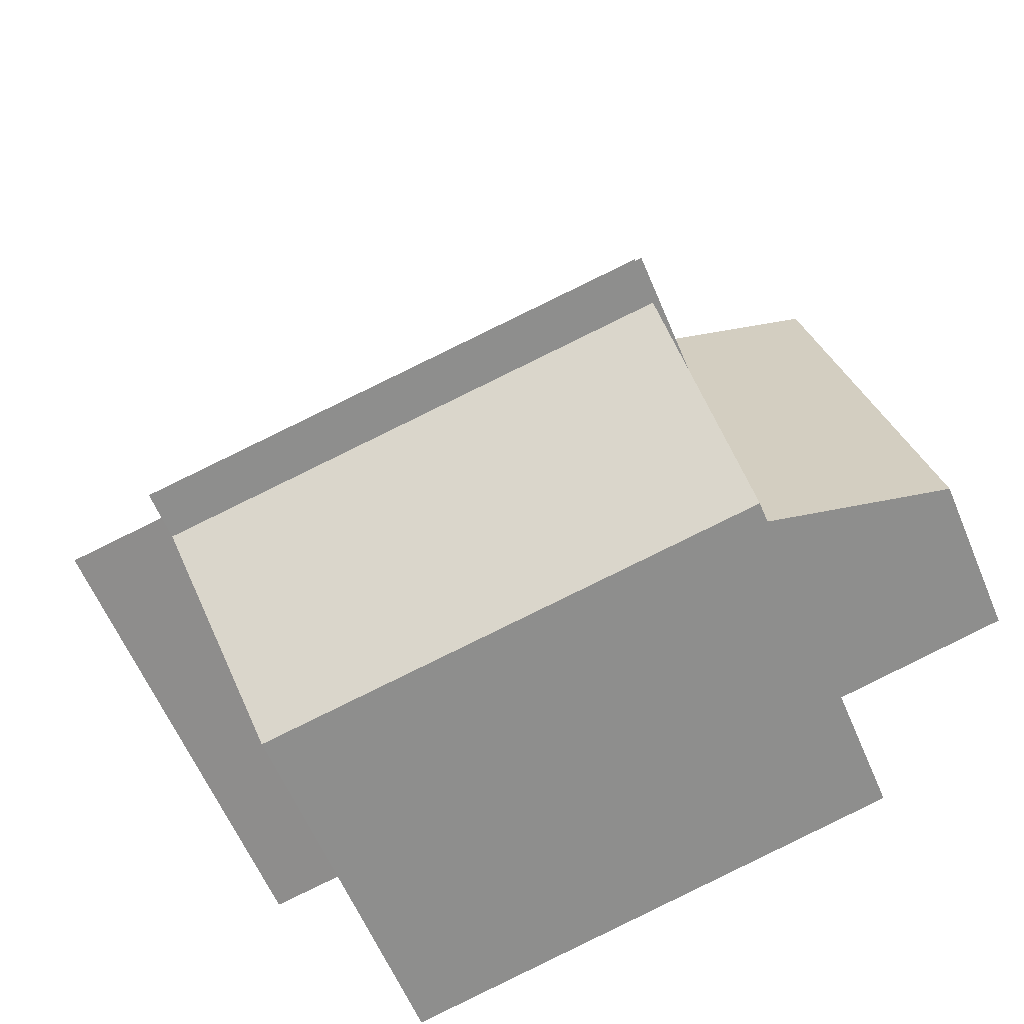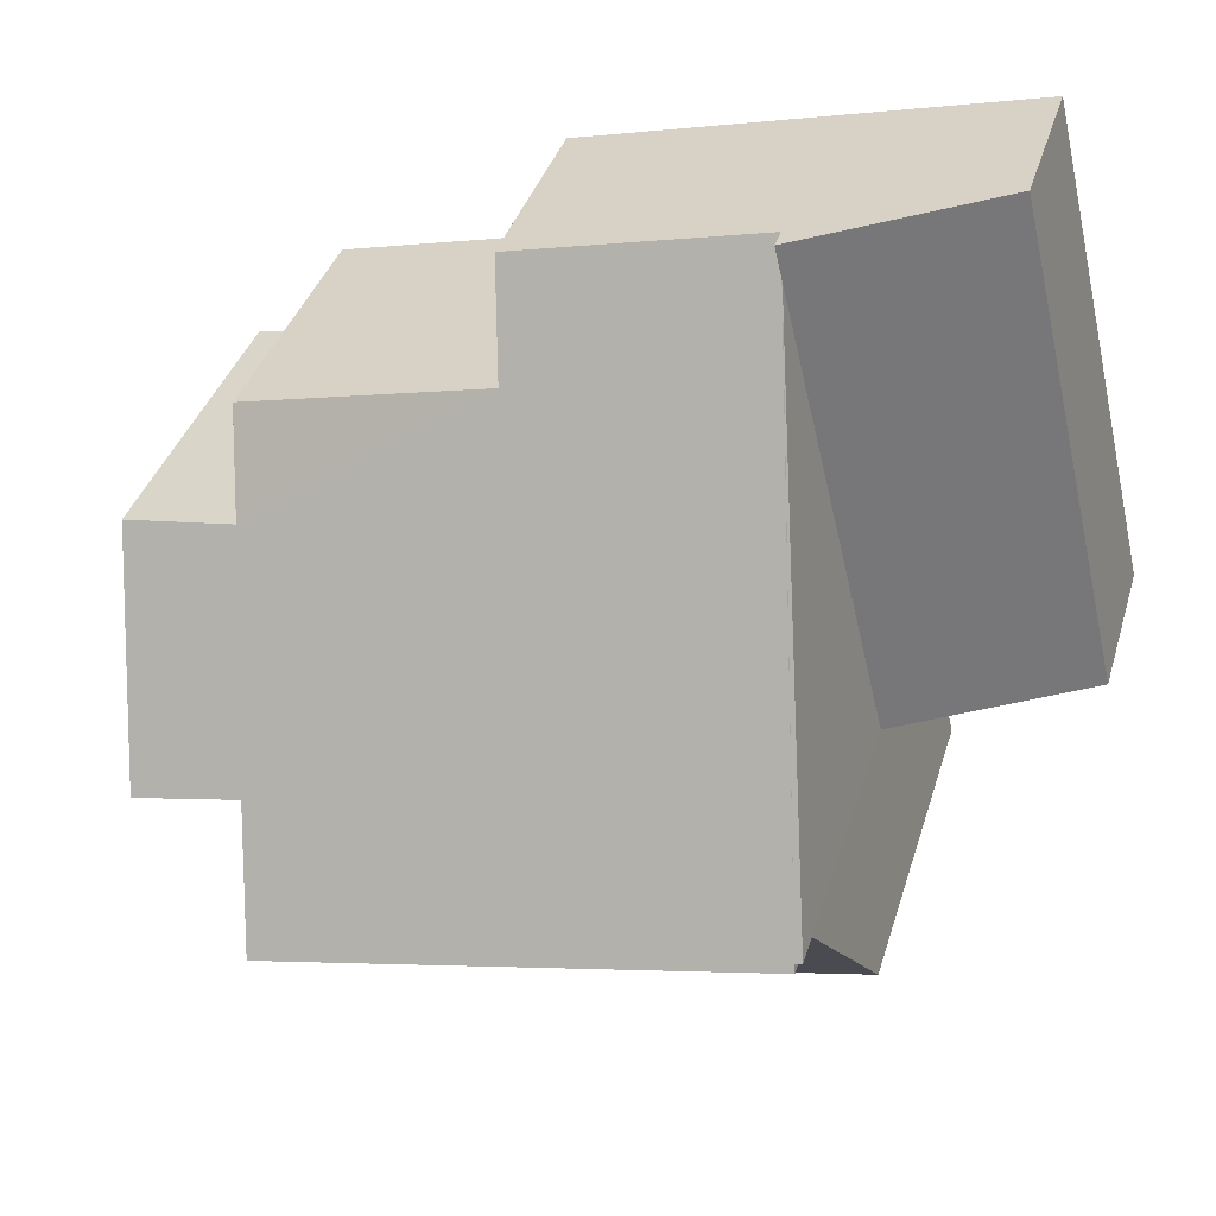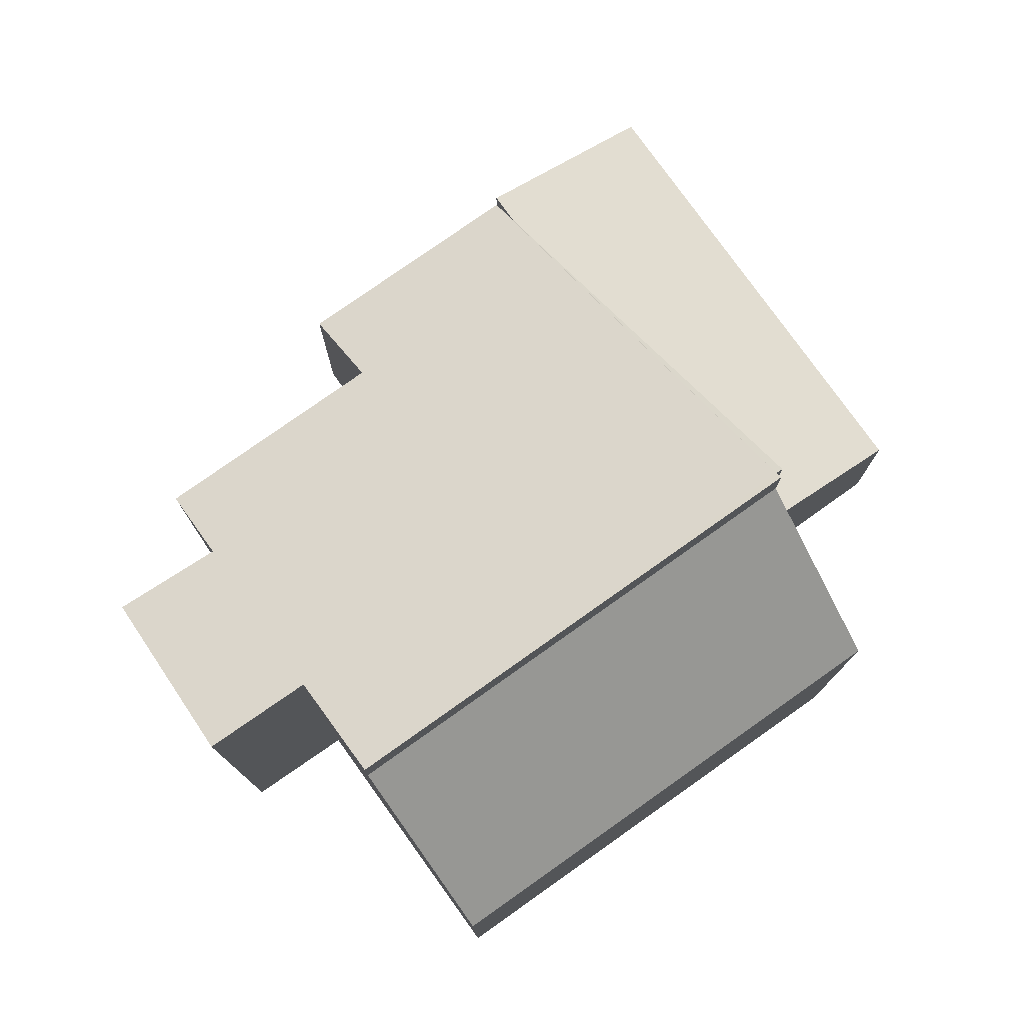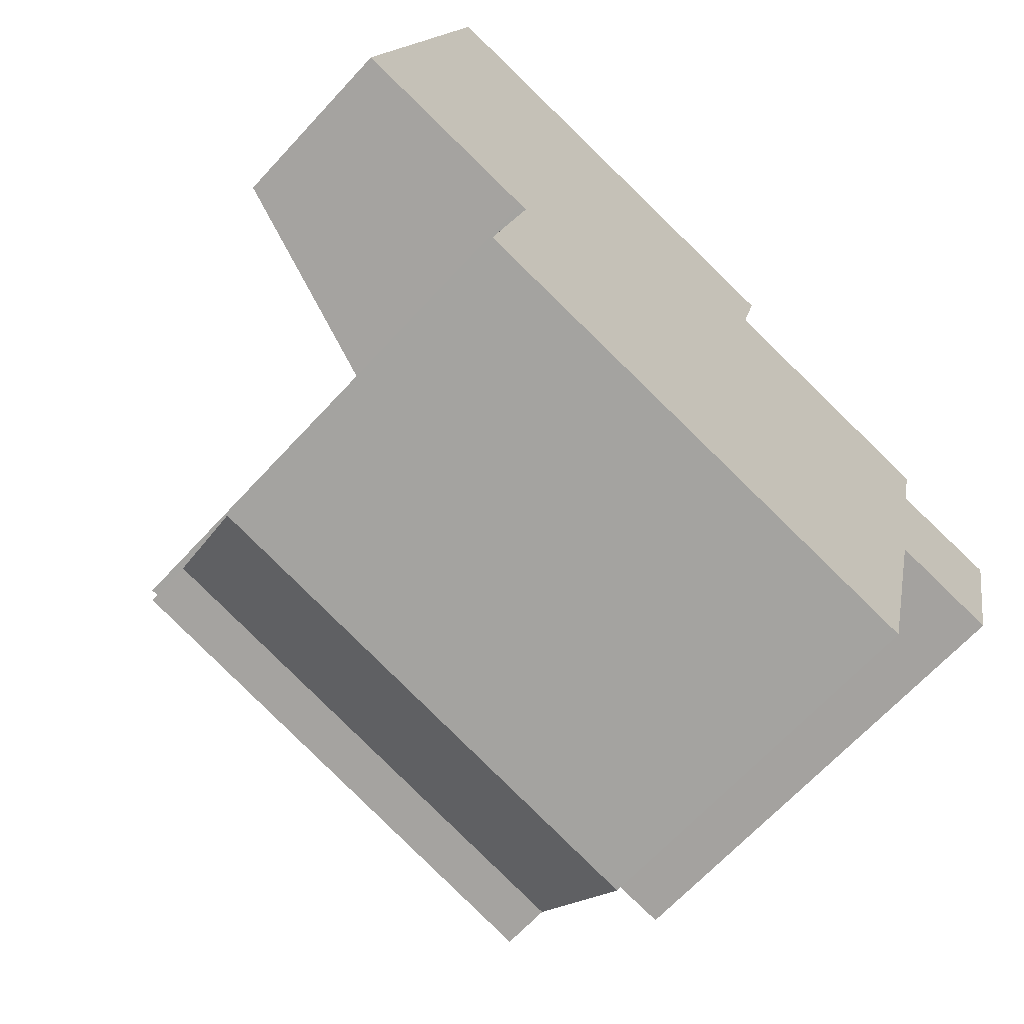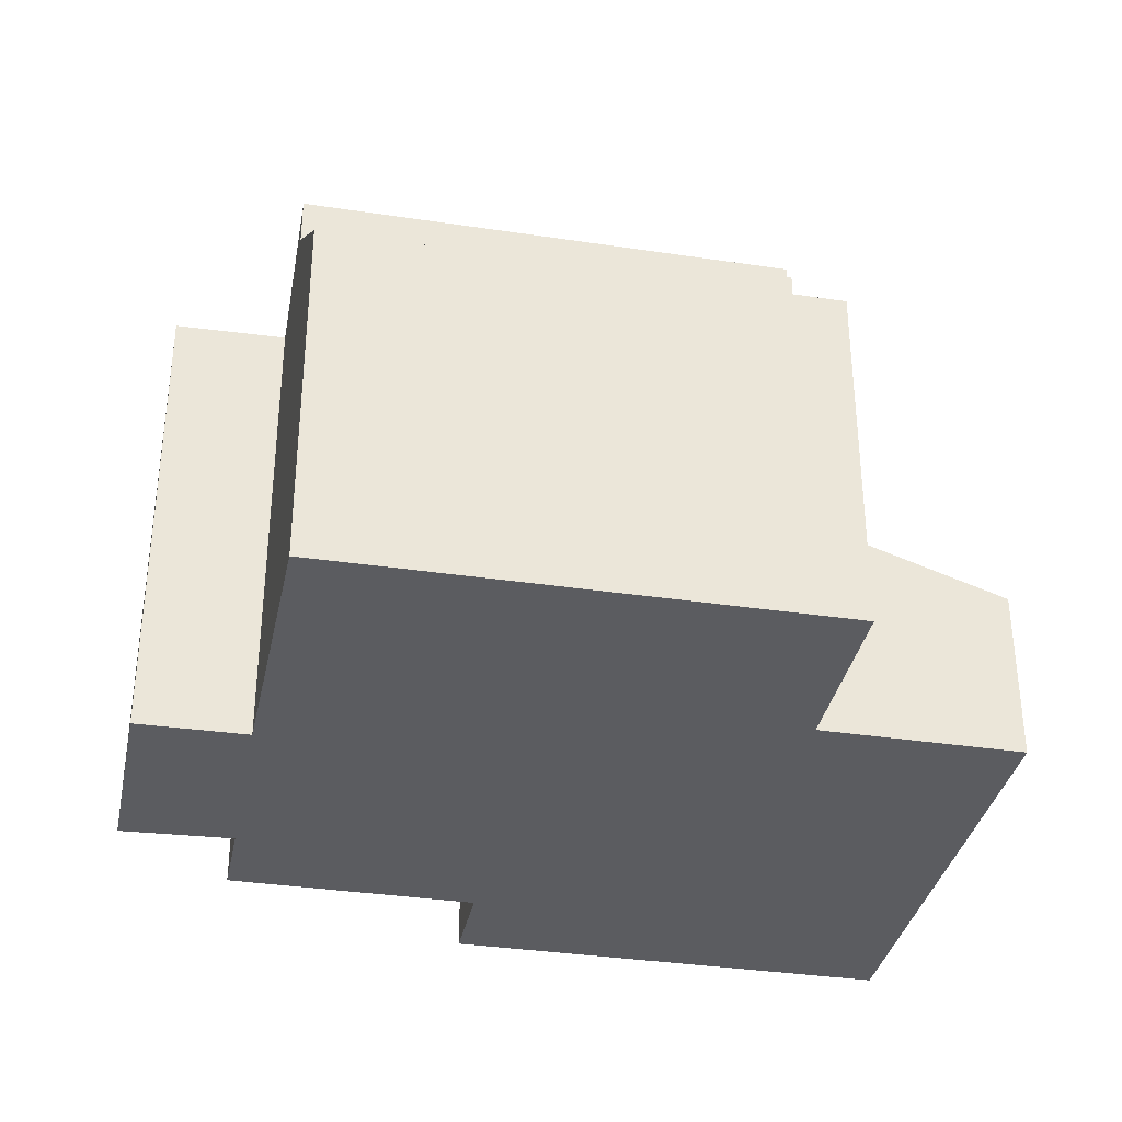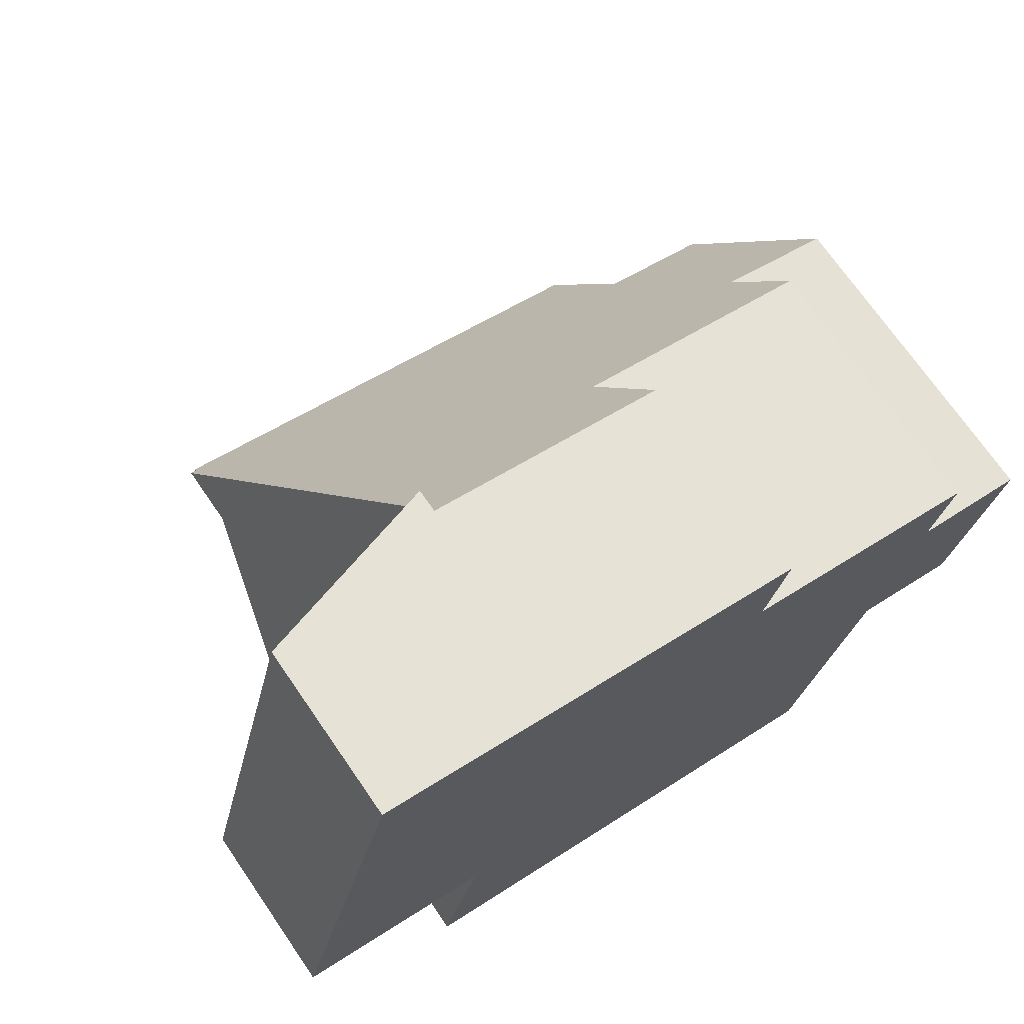
<metadata>
{"format":"obj","ext":"obj","renderer":"f3d","projection":"perspective","resolution":1024,"background":"white","views":[{"elev":-59.5,"azim":-157.5,"up":"+Z"},{"elev":37.0,"azim":-164.0,"up":"+Z"},{"elev":77.5,"azim":157.9,"up":"+Y"},{"elev":-66.3,"azim":-42.6,"up":"+Z"},{"elev":-35.0,"azim":-178.1,"up":"+Y"},{"elev":70.8,"azim":-34.5,"up":"+Z"}]}
</metadata>
<code>
v  10.69 5.983 -5.607
v  3.257 8.378 -0.888
v  11.37 8.369 -2.798
v  2.604 5.975 -3.725
v  3.257 5.437e-17 -0.888
v  2.604 2.281e-16 -3.725
v  11.37 1.713e-16 -2.798
v  10.69 3.433e-16 -5.607
v  0 2.845 1.742e-16
v  4.951 3.903 6.673
v  3.166 3.897 -0.754
v  1.876 2.838 7.971
v  5.082 3.904 7.216
v  0 0 0
v  1.876 -4.881e-16 7.971
v  5.082 -4.419e-16 7.216
v  3.166 4.617e-17 -0.754
v  4.951 -4.086e-16 6.673
v  13.62 7.84 -1.314
v  12.55 5.596 2.326
v  14.41 5.522 1.999
v  8.805 4.596 4.717
v  12.88 4.596 3.757
v  11.83 7.857 -0.917
v  11.37 9.175 -2.798
v  5.082 3.52 7.216
v  9.167 3.52 6.255
v  3.282 9.1 -0.781
v  3.257 9.175 -0.888
v  3.166 9.1 -0.754
v  3.282 4.782e-17 -0.781
v  9.167 -3.83e-16 6.255
v  8.805 -2.888e-16 4.717
v  12.88 -2.301e-16 3.757
v  12.55 -1.424e-16 2.326
v  14.41 -1.224e-16 1.999
v  13.62 8.046e-17 -1.314
v  11.83 5.615e-17 -0.917
g defaultobject
f 1 2 3
f 2 1 4
f 4 5 2
f 5 4 6
f 5 3 2
f 3 5 7
f 7 1 3
f 1 7 8
f 8 4 1
f 4 8 6
f 6 7 5
f 7 6 8
f 9 10 11
f 10 9 12
f 10 12 13
f 14 12 9
f 12 14 15
f 12 16 13
f 16 12 15
f 16 10 13
f 10 16 11
f 11 16 17
f 17 16 18
f 17 9 11
f 9 17 14
f 17 15 14
f 15 17 18
f 15 18 16
f 19 20 21
f 20 22 23
f 22 20 19
f 22 19 24
f 22 24 25
f 22 26 27
f 26 22 25
f 26 25 28
f 28 25 29
f 26 28 10
f 30 10 28
f 17 10 30
f 10 17 18
f 10 18 26
f 26 18 16
f 5 28 29
f 28 5 31
f 16 27 26
f 27 16 32
f 33 23 22
f 23 33 34
f 35 21 20
f 21 35 36
f 27 33 22
f 33 27 32
f 23 35 20
f 35 23 34
f 21 37 19
f 37 21 36
f 24 7 25
f 7 24 38
f 19 38 24
f 38 19 37
f 7 29 25
f 29 7 5
f 31 30 28
f 30 31 17
f 36 38 37
f 38 36 35
f 38 5 7
f 5 38 35
f 5 35 34
f 5 34 33
f 5 33 32
f 5 32 31
f 31 32 16
f 31 16 17
f 17 16 18

</code>
